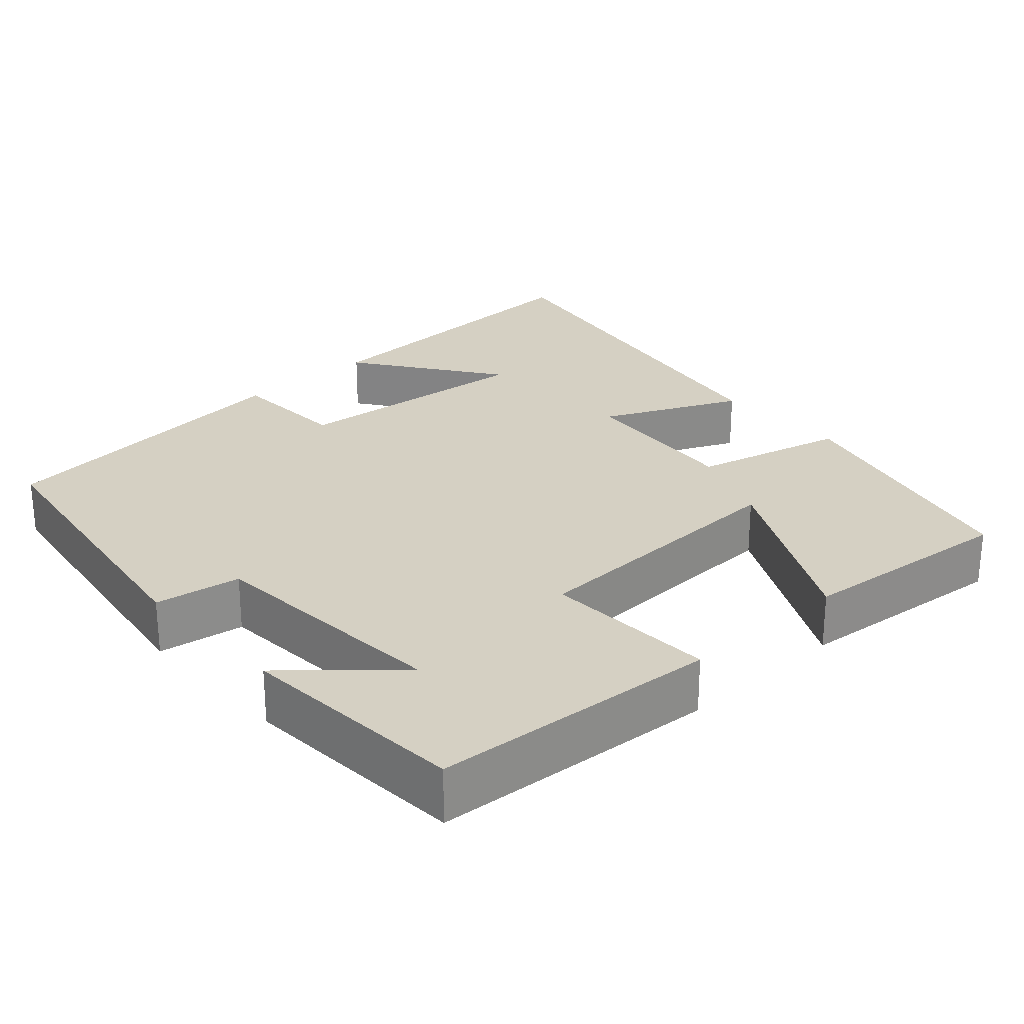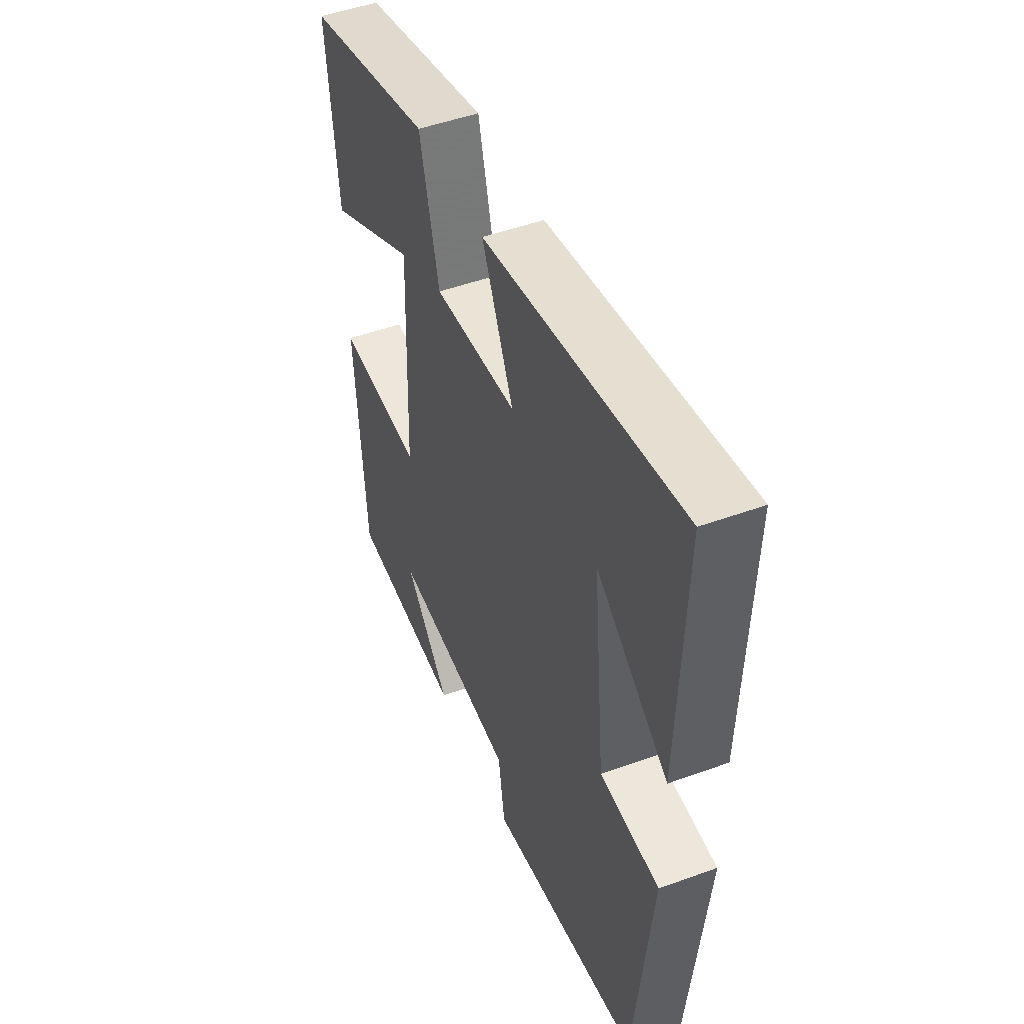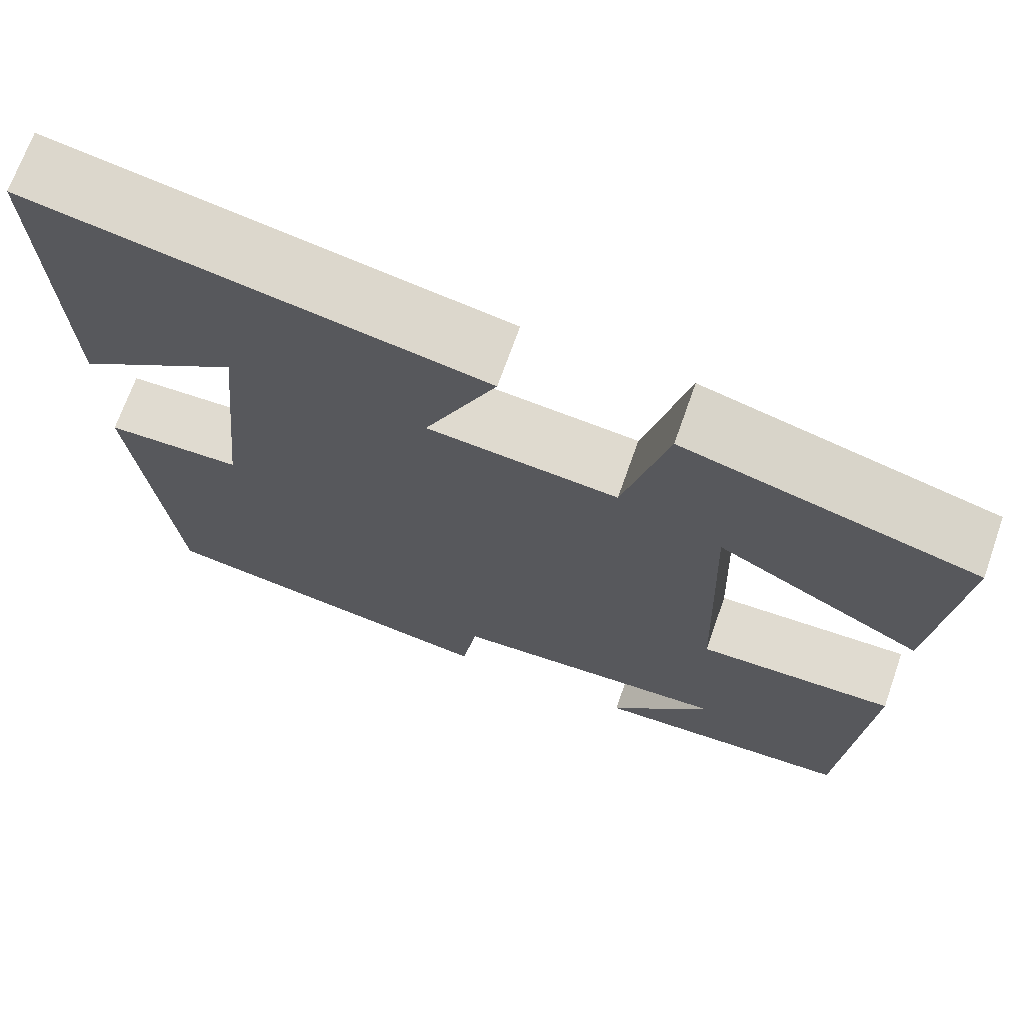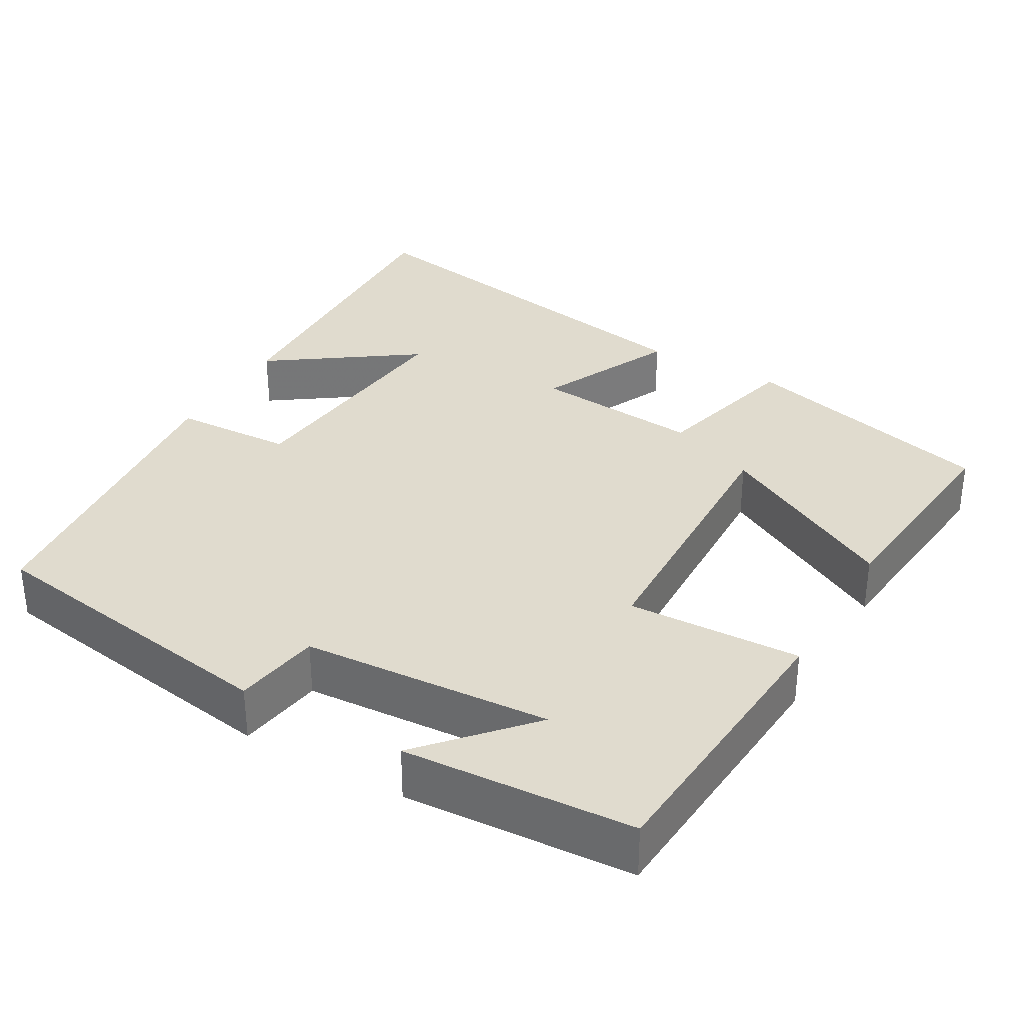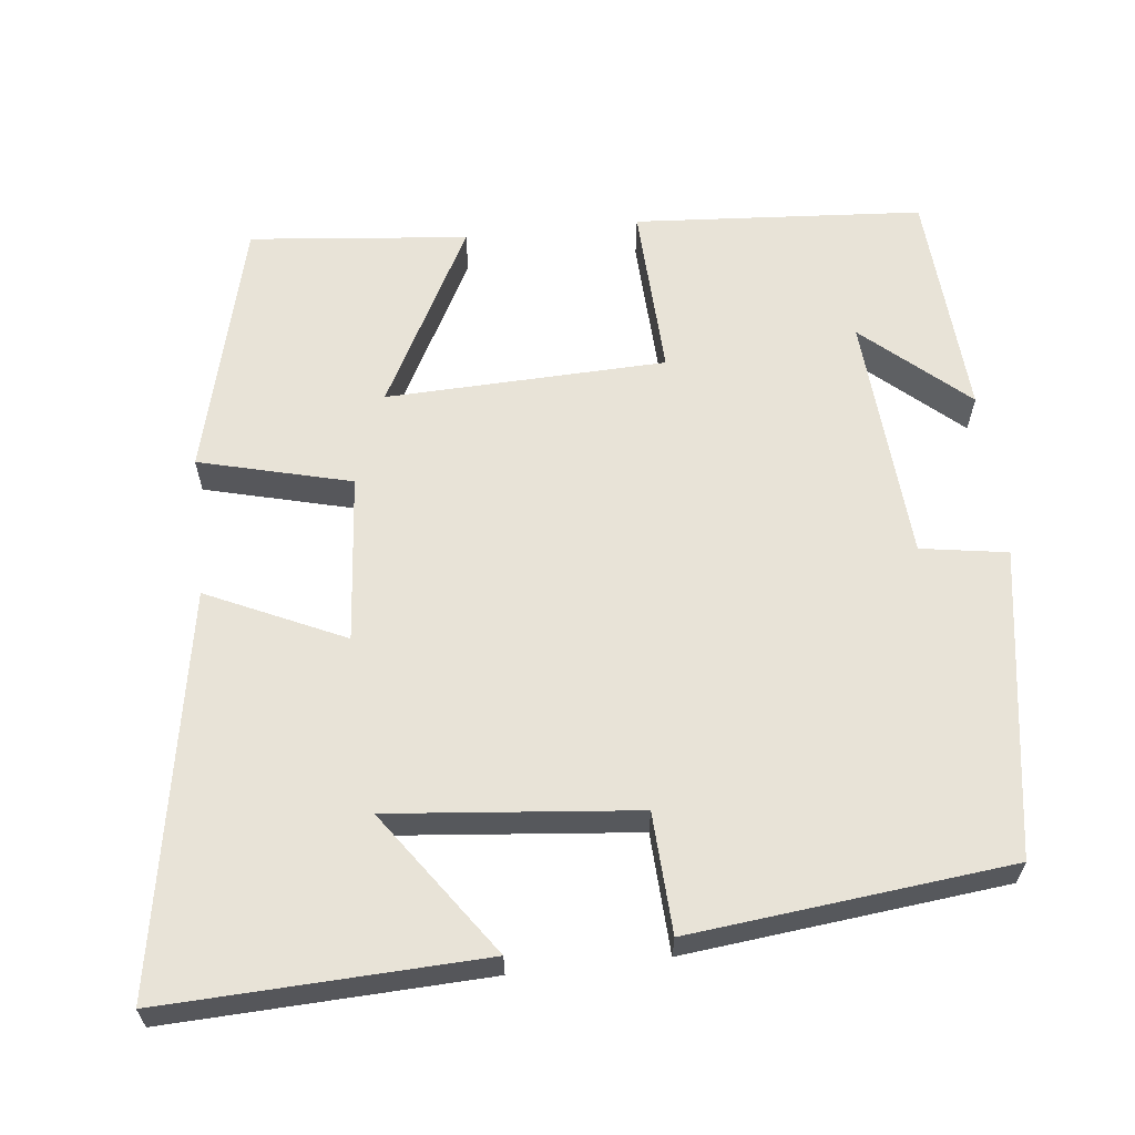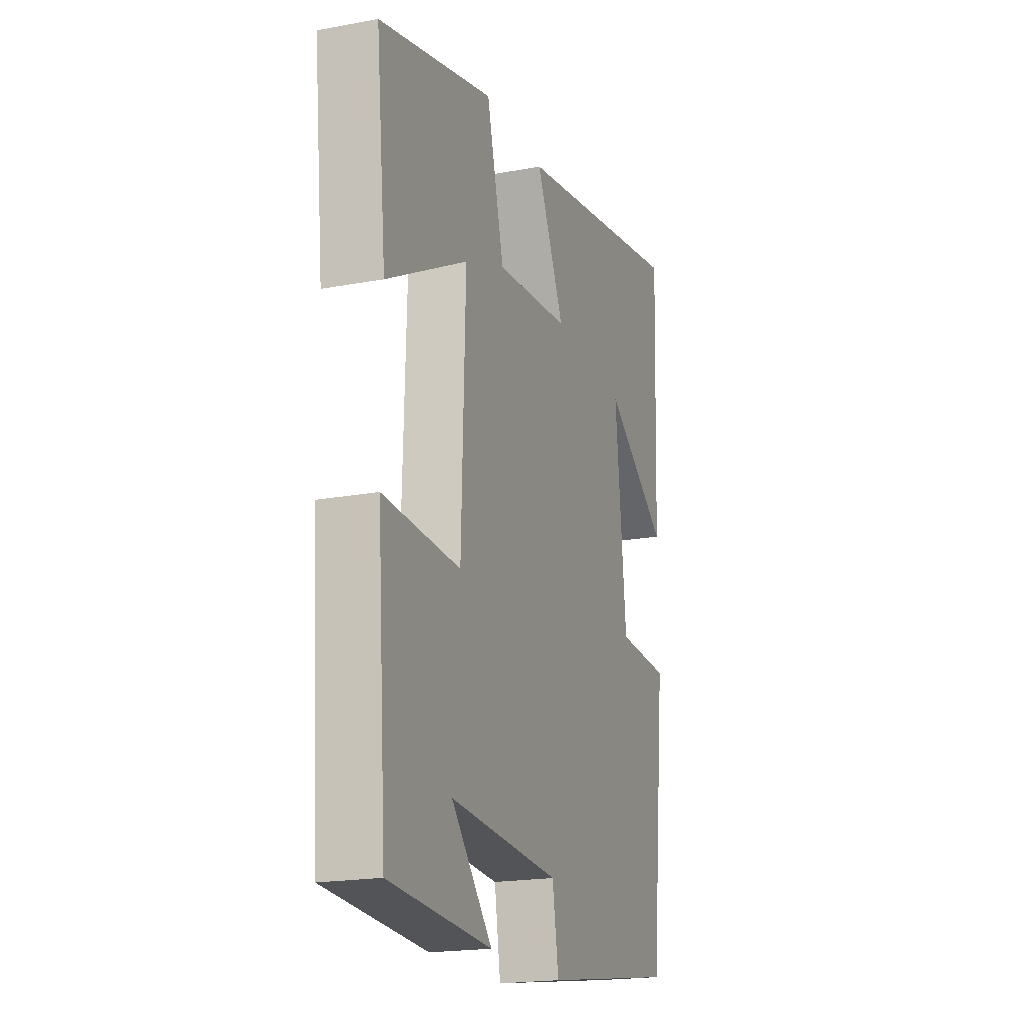
<metadata>
{"format":"obj","ext":"obj","renderer":"f3d","projection":"perspective","resolution":1024,"background":"white","views":[{"elev":26.3,"azim":-132.4,"up":"+Y"},{"elev":48.7,"azim":67.9,"up":"+Z"},{"elev":69.8,"azim":-160.6,"up":"+Z"},{"elev":33.4,"azim":-150.1,"up":"+Y"},{"elev":62.0,"azim":83.6,"up":"+Y"},{"elev":-19.6,"azim":-70.7,"up":"+Z"}]}
</metadata>
<code>
v -0.473 0.07 -0.481
v -0.5 0.07 -0.103
v -0.273 0.07 -0.112
v -0.261 0.07 0.254
v -0.5 0.07 0.127
v -0.529 0.07 0.413
v -0.191 0.07 0.5
v -0.14 0.07 0.301
v 0.08 0.07 0.321
v -0.003 0.07 0.5
v 0.516 0.07 0.592
v 0.5 0.07 0.176
v 0.311 0.07 0.309
v 0.343 0.07 -0.013
v 0.5 0.07 -0.02
v 0.455 0.07 -0.437
v 0.052 0.07 -0.5
v 0.034 0.07 -0.387
v -0.292 0.07 -0.365
v -0.172 0.07 -0.5
v -0.473 0 -0.481
v -0.5 0 -0.103
v -0.273 0 -0.112
v -0.261 0 0.254
v -0.5 0 0.127
v -0.529 0 0.413
v -0.191 0 0.5
v -0.14 0 0.301
v 0.08 0 0.321
v -0.003 0 0.5
v 0.516 0 0.592
v 0.5 0 0.176
v 0.311 0 0.309
v 0.343 0 -0.013
v 0.5 0 -0.02
v 0.455 0 -0.437
v 0.052 0 -0.5
v 0.034 0 -0.387
v -0.292 0 -0.365
v -0.172 0 -0.5
f 19 20 1
f 16 17 18
f 15 16 18
f 14 15 18
f 13 14 18 19
f 11 12 13
f 9 10 11 13
f 8 9 13 19
f 4 5 6 7
f 3 4 7 8
f 19 1 2 3
f 3 8 19
f 21 40 39
f 38 37 36
f 38 36 35
f 38 35 34
f 39 38 34 33
f 33 32 31
f 33 31 30 29
f 39 33 29 28
f 27 26 25 24
f 28 27 24 23
f 23 22 21 39
f 39 28 23
f 1 21 22 2
f 2 22 23 3
f 3 23 24 4
f 4 24 25 5
f 5 25 26 6
f 6 26 27 7
f 7 27 28 8
f 8 28 29 9
f 9 29 30 10
f 10 30 31 11
f 11 31 32 12
f 12 32 33 13
f 13 33 34 14
f 14 34 35 15
f 15 35 36 16
f 16 36 37 17
f 17 37 38 18
f 18 38 39 19
f 19 39 40 20
f 20 40 21 1

</code>
